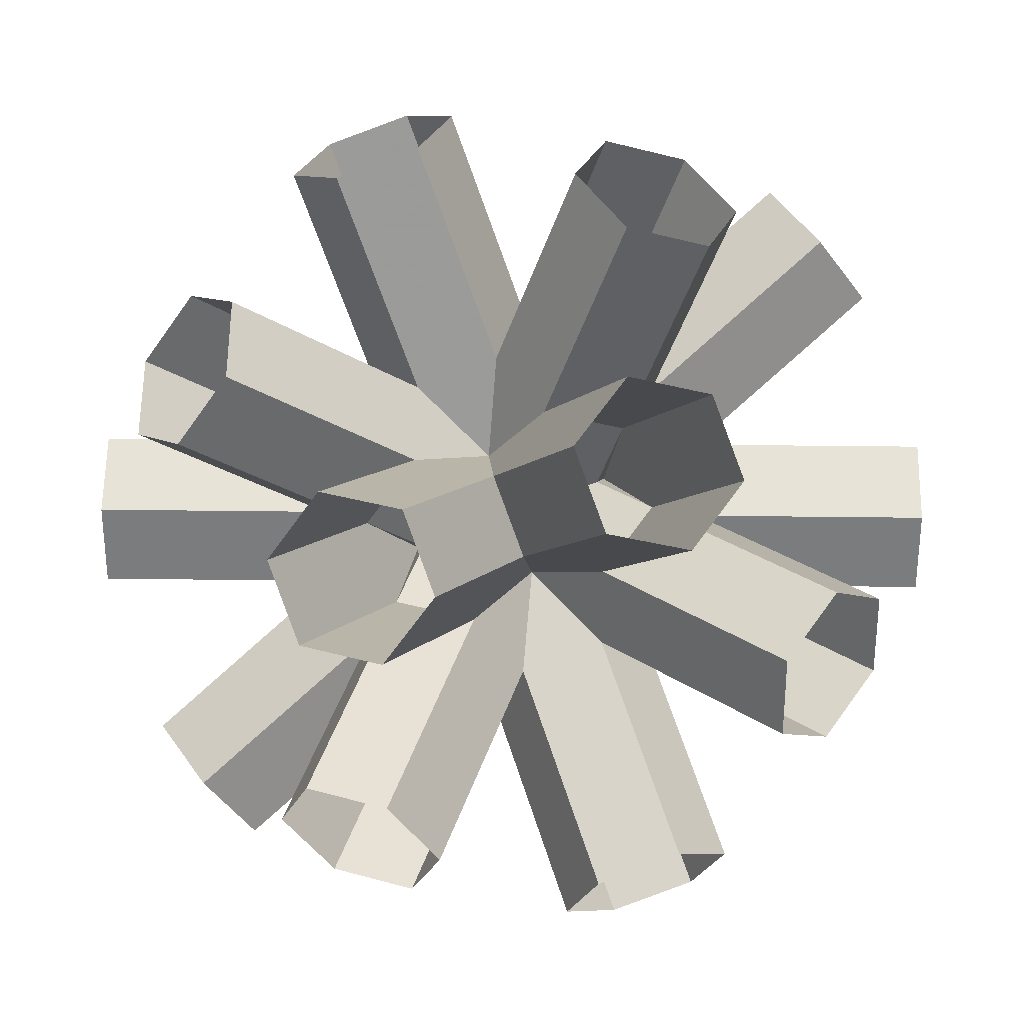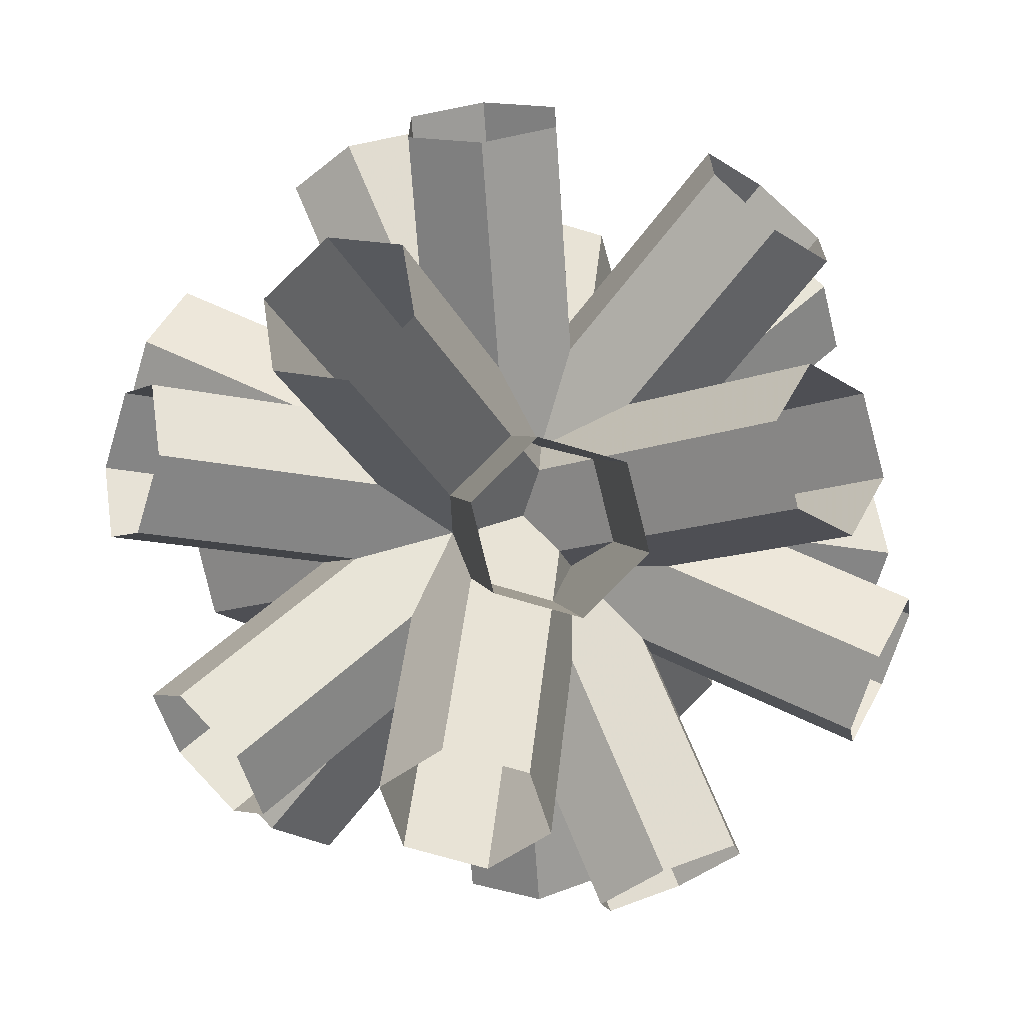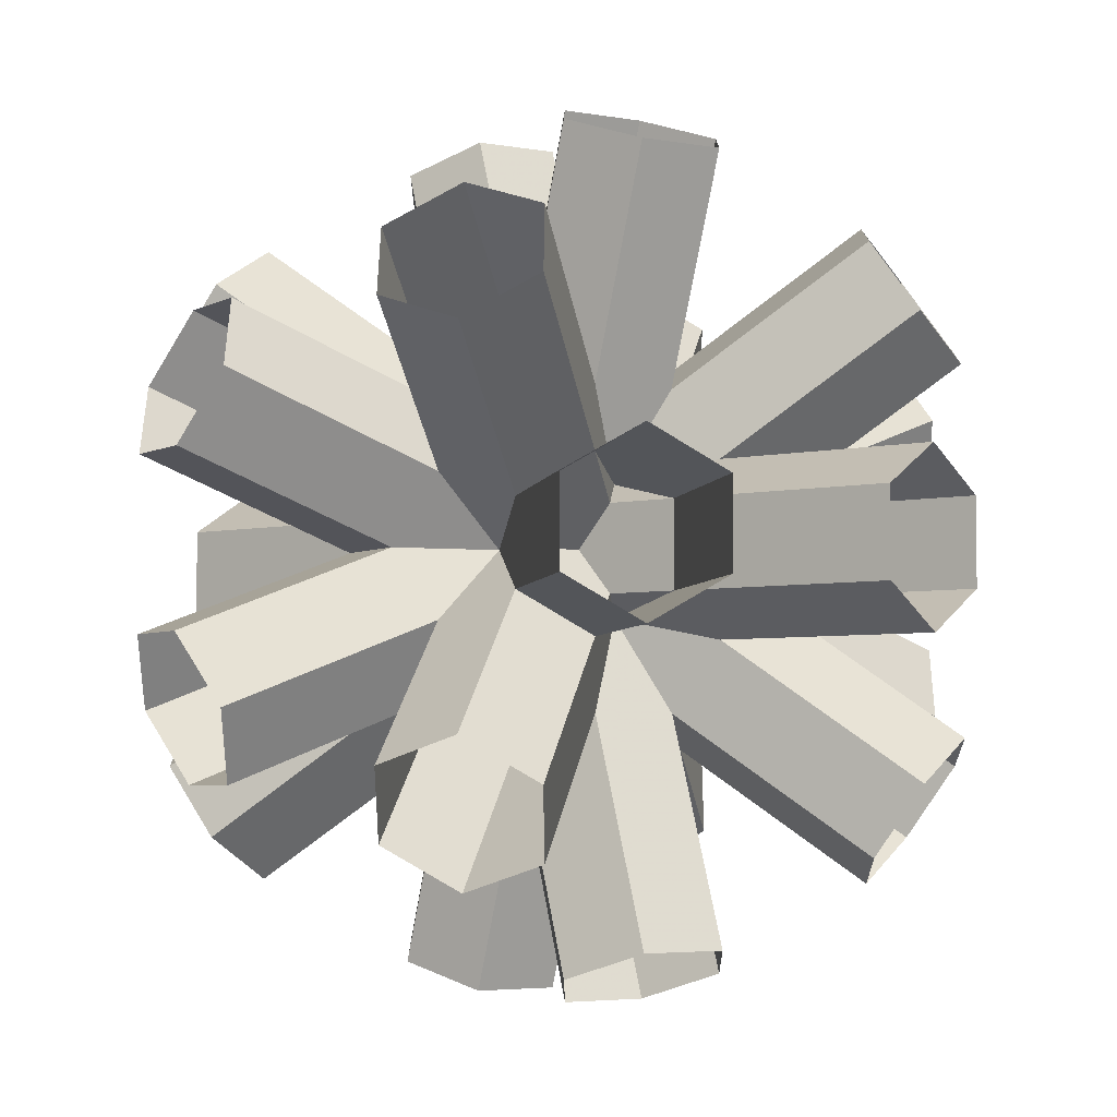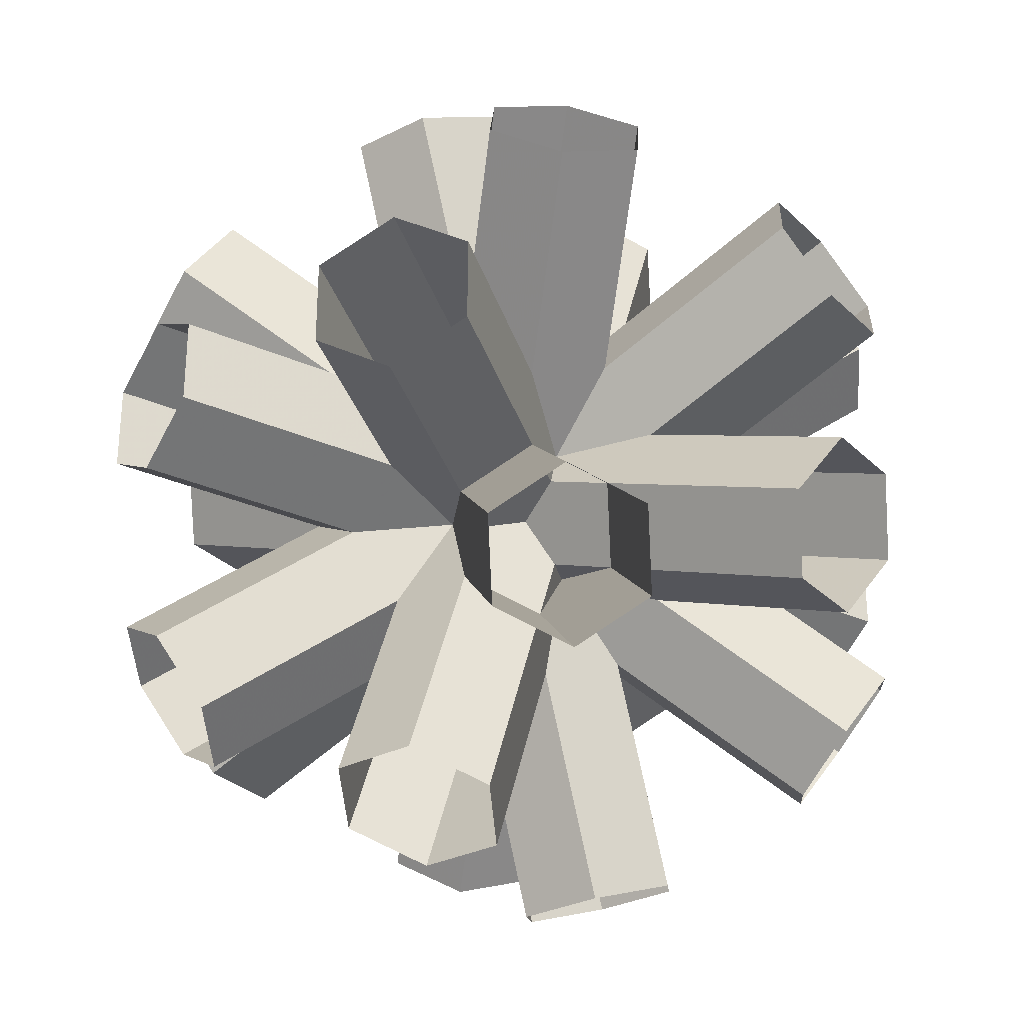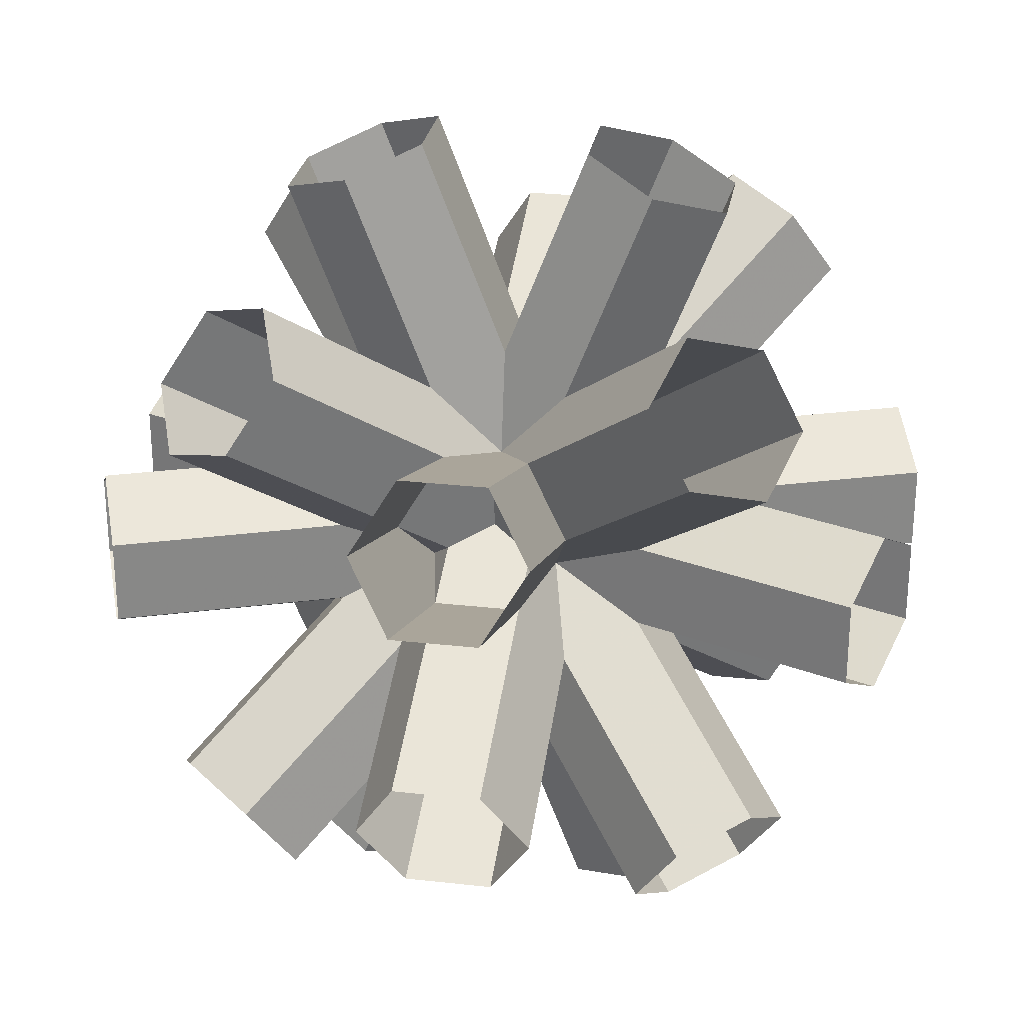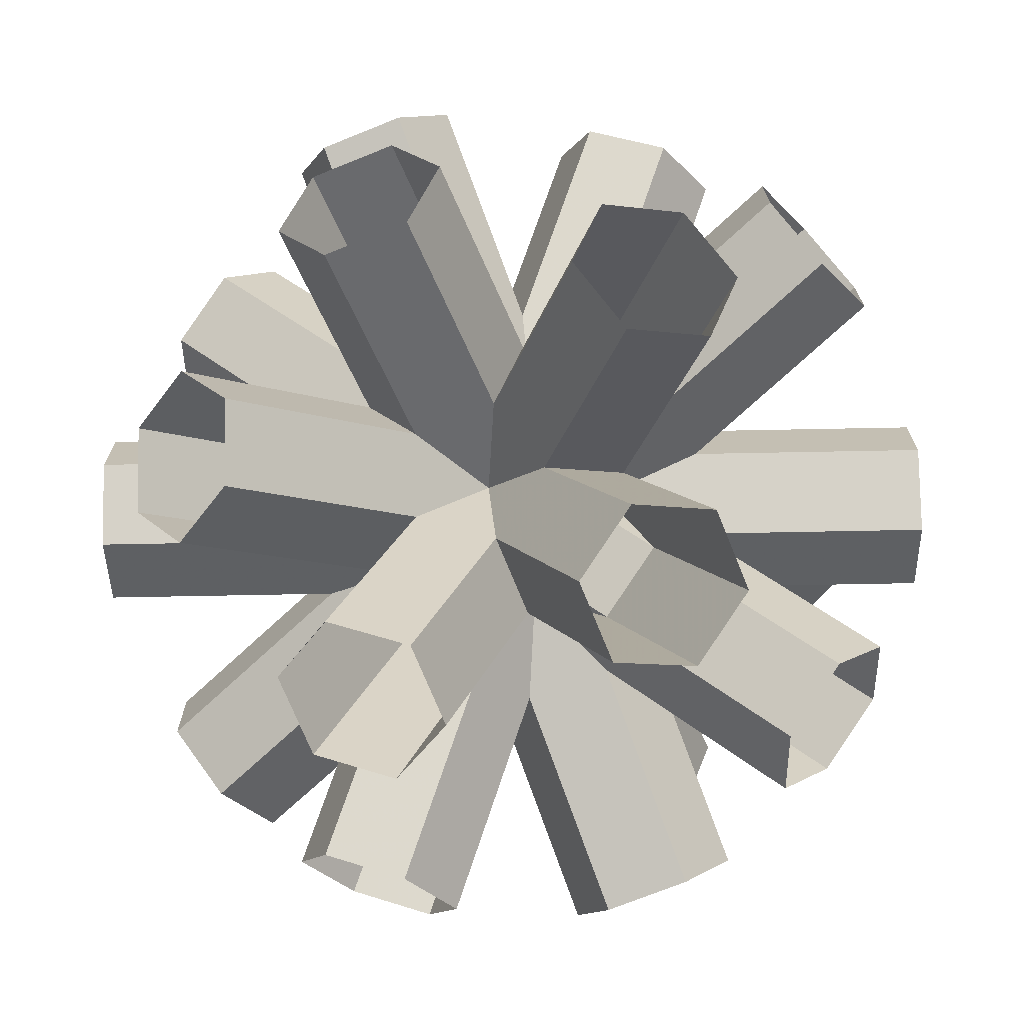
<metadata>
{"format":"obj","ext":"obj","renderer":"f3d","projection":"perspective","resolution":1024,"background":"white","views":[{"elev":31.2,"azim":-158.0,"up":"+Y"},{"elev":-68.0,"azim":163.1,"up":"+Z"},{"elev":-4.2,"azim":149.1,"up":"+Z"},{"elev":-30.3,"azim":-53.8,"up":"+Y"},{"elev":27.7,"azim":-170.2,"up":"+Y"},{"elev":-72.1,"azim":-68.0,"up":"+Z"}]}
</metadata>
<code>
v 1.784 -4.671 1
v 2.593 -4.362 0.5
v 2.593 -4.362 -0.5
v 1.784 -4.671 -1
v 0.975 -4.98 -0.5
v 0.975 -4.98 0.5
v -1.784 4.671 1
v -0.975 4.98 0.5
v -0.975 4.98 -0.5
v -1.784 4.671 -1
v -2.593 4.362 -0.5
v -2.593 4.362 0.5
v -1.784 -4.671 1
v -0.975 -4.98 0.5
v -0.975 -4.98 -0.5
v -1.784 -4.671 -1
v -2.593 -4.362 -0.5
v -2.593 -4.362 0.5
v 1.784 4.671 1
v 2.593 4.362 0.5
v 2.593 4.362 -0.5
v 1.784 4.671 -1
v 0.975 4.98 -0.5
v 0.975 4.98 0.5
v 1 -1.784 4.671
v 0.5 -0.975 4.98
v -0.5 -0.975 4.98
v -1 -1.784 4.671
v -0.5 -2.593 4.362
v 0.5 -2.593 4.362
v 1 1.784 -4.671
v 0.5 2.593 -4.362
v -0.5 2.593 -4.362
v -1 1.784 -4.671
v -0.5 0.975 -4.98
v 0.5 0.975 -4.98
v 1 1.784 4.671
v 0.5 2.593 4.362
v -0.5 2.593 4.362
v -1 1.784 4.671
v -0.5 0.975 4.98
v 0.5 0.975 4.98
v 1 -1.784 -4.671
v 0.5 -0.975 -4.98
v -0.5 -0.975 -4.98
v -1 -1.784 -4.671
v -0.5 -2.593 -4.362
v 0.5 -2.593 -4.362
v 4.671 1 -1.784
v 4.98 0.5 -0.975
v 4.98 -0.5 -0.975
v 4.671 -1 -1.784
v 4.362 -0.5 -2.593
v 4.362 0.5 -2.593
v -4.671 1 1.784
v -4.362 0.5 2.593
v -4.362 -0.5 2.593
v -4.671 -1 1.784
v -4.98 -0.5 0.975
v -4.98 0.5 0.975
v -4.671 1 -1.784
v -4.98 0.5 -0.975
v -4.98 -0.5 -0.975
v -4.671 -1 -1.784
v -4.362 -0.5 -2.593
v -4.362 0.5 -2.593
v 4.671 1 1.784
v 4.362 0.5 2.593
v 4.362 -0.5 2.593
v 4.671 -1 1.784
v 4.98 -0.5 0.975
v 4.98 0.5 0.975
v 3.196 3.387 -2.078
v 2.387 3.696 -2.578
v 2.078 3.196 -3.387
v 2.578 2.387 -3.696
v 3.387 2.078 -3.196
v 3.696 2.578 -2.387
v -2.578 -2.387 3.696
v -3.387 -2.078 3.196
v -3.696 -2.578 2.387
v -3.196 -3.387 2.078
v -2.387 -3.696 2.578
v -2.078 -3.196 3.387
v -2.578 -2.387 -3.696
v -3.387 -2.078 -3.196
v -3.696 -2.578 -2.387
v -3.196 -3.387 -2.078
v -2.387 -3.696 -2.578
v -2.078 -3.196 -3.387
v 3.196 3.387 2.078
v 2.387 3.696 2.578
v 2.078 3.196 3.387
v 2.578 2.387 3.696
v 3.387 2.078 3.196
v 3.696 2.578 2.387
v -2.578 2.387 3.696
v -2.078 3.196 3.387
v -2.387 3.696 2.578
v -3.196 3.387 2.078
v -3.696 2.578 2.387
v -3.387 2.078 3.196
v 3.196 -3.387 -2.078
v 3.696 -2.578 -2.387
v 3.387 -2.078 -3.196
v 2.578 -2.387 -3.696
v 2.078 -3.196 -3.387
v 2.387 -3.696 -2.578
v 3.196 -3.387 2.078
v 3.696 -2.578 2.387
v 3.387 -2.078 3.196
v 2.578 -2.387 3.696
v 2.078 -3.196 3.387
v 2.387 -3.696 2.578
v -2.578 2.387 -3.696
v -2.078 3.196 -3.387
v -2.387 3.696 -2.578
v -3.196 3.387 -2.078
v -3.696 2.578 -2.387
v -3.387 2.078 -3.196
f 1 2 8 7
f 7 8 2 1
f 2 3 9 8
f 8 9 3 2
f 3 4 10 9
f 9 10 4 3
f 4 5 11 10
f 10 11 5 4
f 5 6 12 11
f 11 12 6 5
f 6 1 7 12
f 12 7 1 6
f 13 14 20 19
f 19 20 14 13
f 14 15 21 20
f 20 21 15 14
f 15 16 22 21
f 21 22 16 15
f 16 17 23 22
f 22 23 17 16
f 17 18 24 23
f 23 24 18 17
f 18 13 19 24
f 24 19 13 18
f 25 26 32 31
f 31 32 26 25
f 26 27 33 32
f 32 33 27 26
f 27 28 34 33
f 33 34 28 27
f 28 29 35 34
f 34 35 29 28
f 29 30 36 35
f 35 36 30 29
f 30 25 31 36
f 36 31 25 30
f 37 38 44 43
f 43 44 38 37
f 38 39 45 44
f 44 45 39 38
f 39 40 46 45
f 45 46 40 39
f 40 41 47 46
f 46 47 41 40
f 41 42 48 47
f 47 48 42 41
f 42 37 43 48
f 48 43 37 42
f 49 50 56 55
f 55 56 50 49
f 50 51 57 56
f 56 57 51 50
f 51 52 58 57
f 57 58 52 51
f 52 53 59 58
f 58 59 53 52
f 53 54 60 59
f 59 60 54 53
f 54 49 55 60
f 60 55 49 54
f 61 62 68 67
f 67 68 62 61
f 62 63 69 68
f 68 69 63 62
f 63 64 70 69
f 69 70 64 63
f 64 65 71 70
f 70 71 65 64
f 65 66 72 71
f 71 72 66 65
f 66 61 67 72
f 72 67 61 66
f 73 74 80 79
f 79 80 74 73
f 74 75 81 80
f 80 81 75 74
f 75 76 82 81
f 81 82 76 75
f 76 77 83 82
f 82 83 77 76
f 77 78 84 83
f 83 84 78 77
f 78 73 79 84
f 84 79 73 78
f 85 86 92 91
f 91 92 86 85
f 86 87 93 92
f 92 93 87 86
f 87 88 94 93
f 93 94 88 87
f 88 89 95 94
f 94 95 89 88
f 89 90 96 95
f 95 96 90 89
f 90 85 91 96
f 96 91 85 90
f 97 98 104 103
f 103 104 98 97
f 98 99 105 104
f 104 105 99 98
f 99 100 106 105
f 105 106 100 99
f 100 101 107 106
f 106 107 101 100
f 101 102 108 107
f 107 108 102 101
f 102 97 103 108
f 108 103 97 102
f 109 110 116 115
f 115 116 110 109
f 110 111 117 116
f 116 117 111 110
f 111 112 118 117
f 117 118 112 111
f 112 113 119 118
f 118 119 113 112
f 113 114 120 119
f 119 120 114 113
f 114 109 115 120
f 120 115 109 114

</code>
